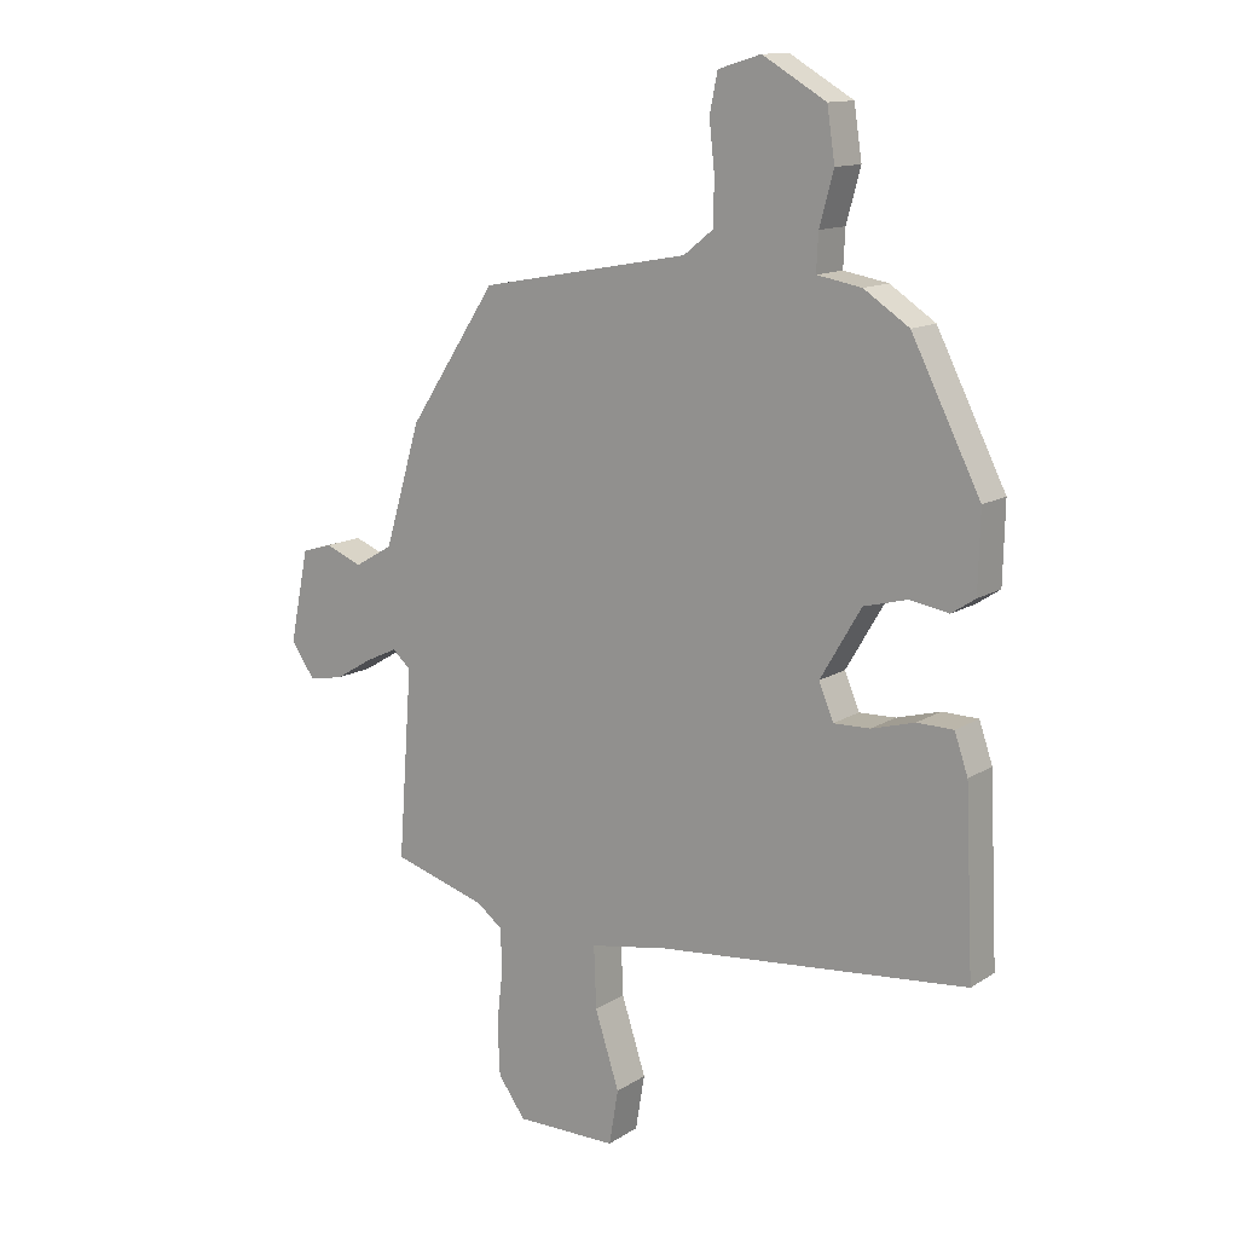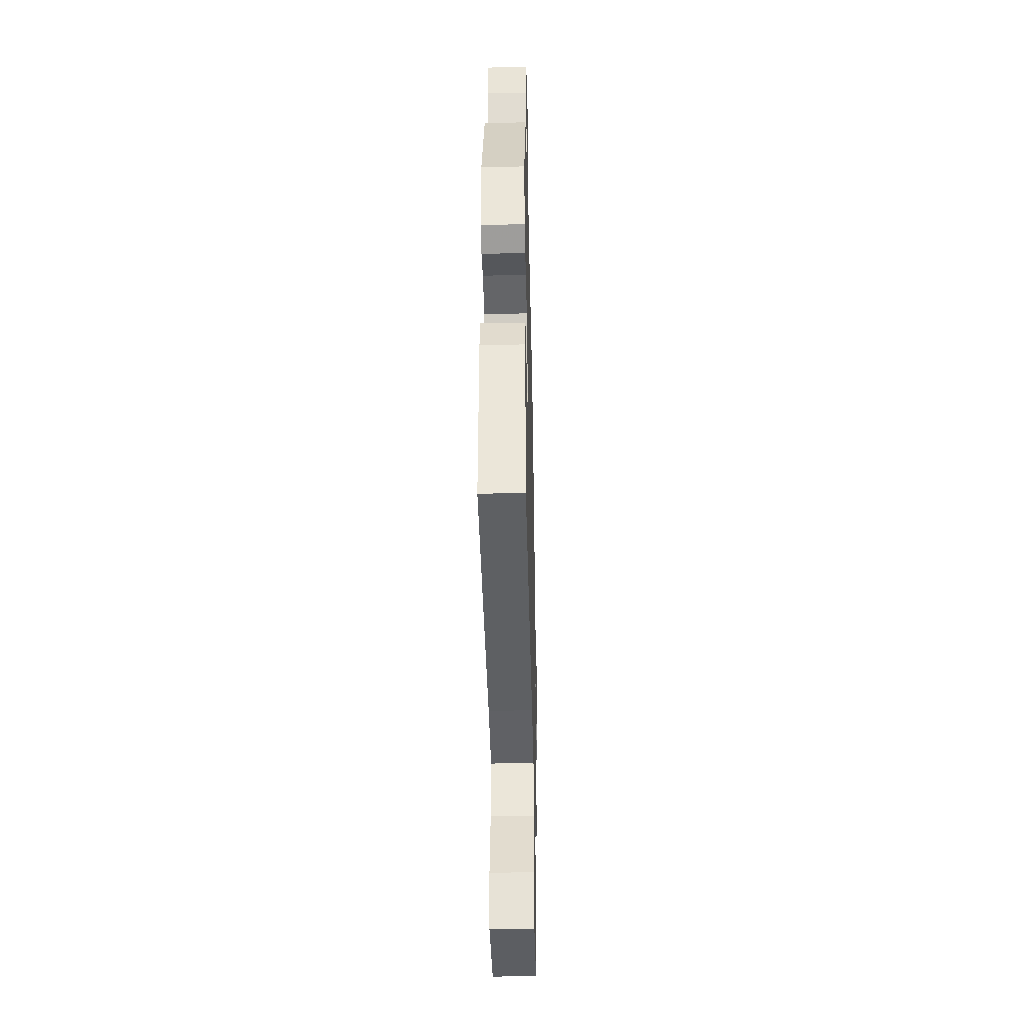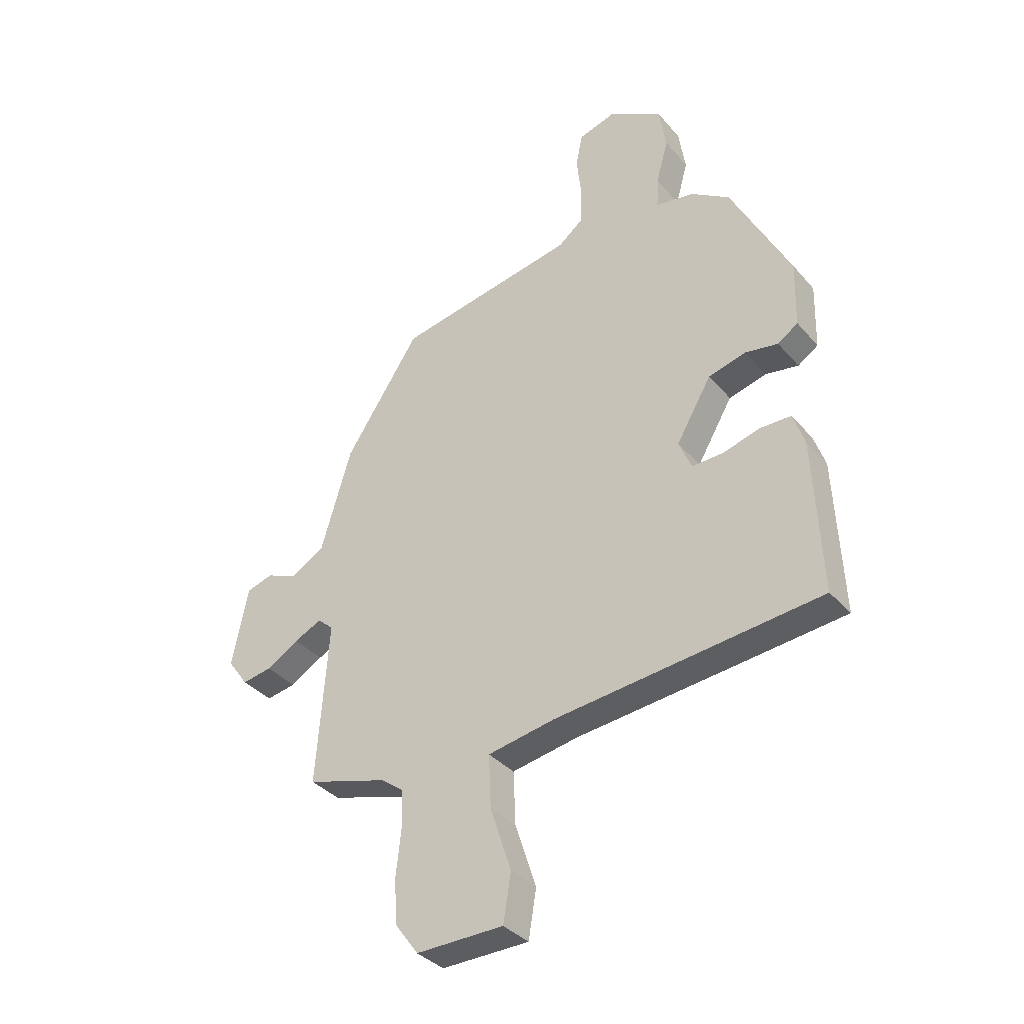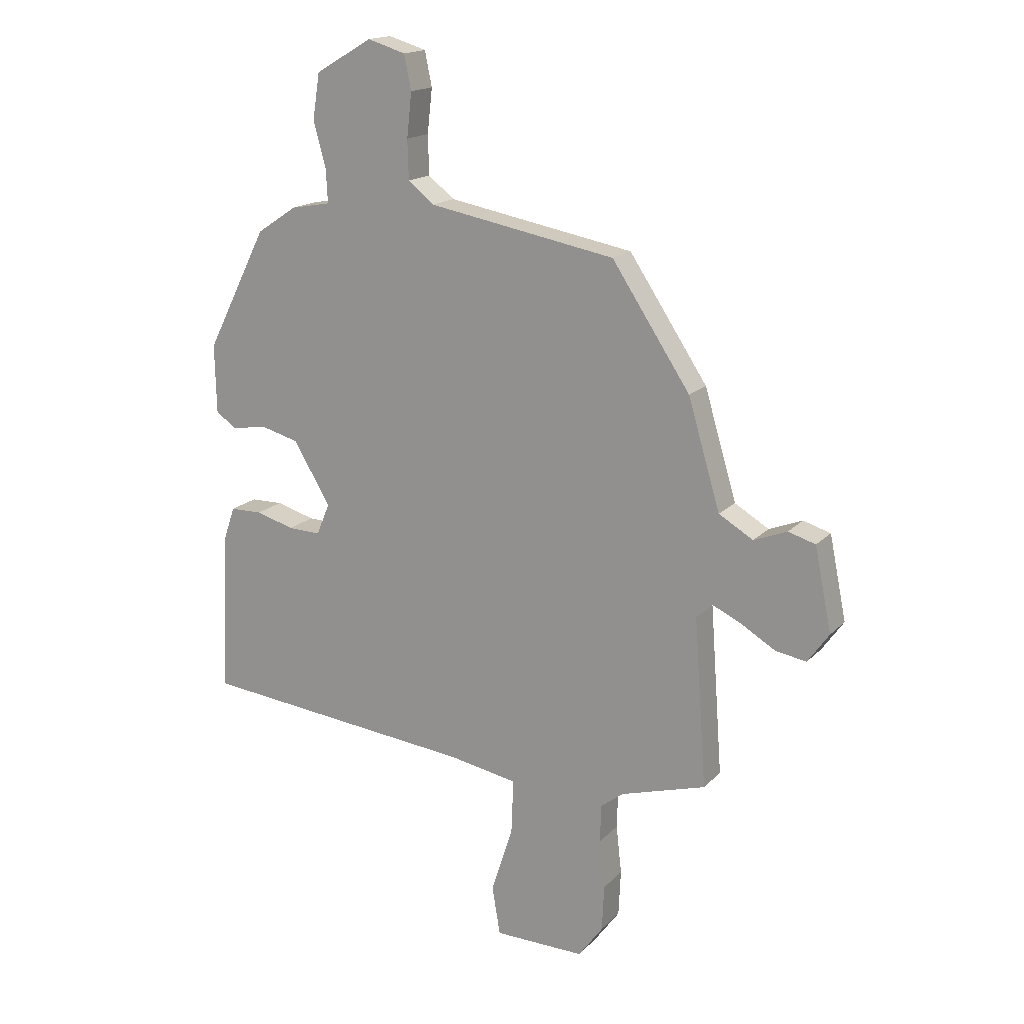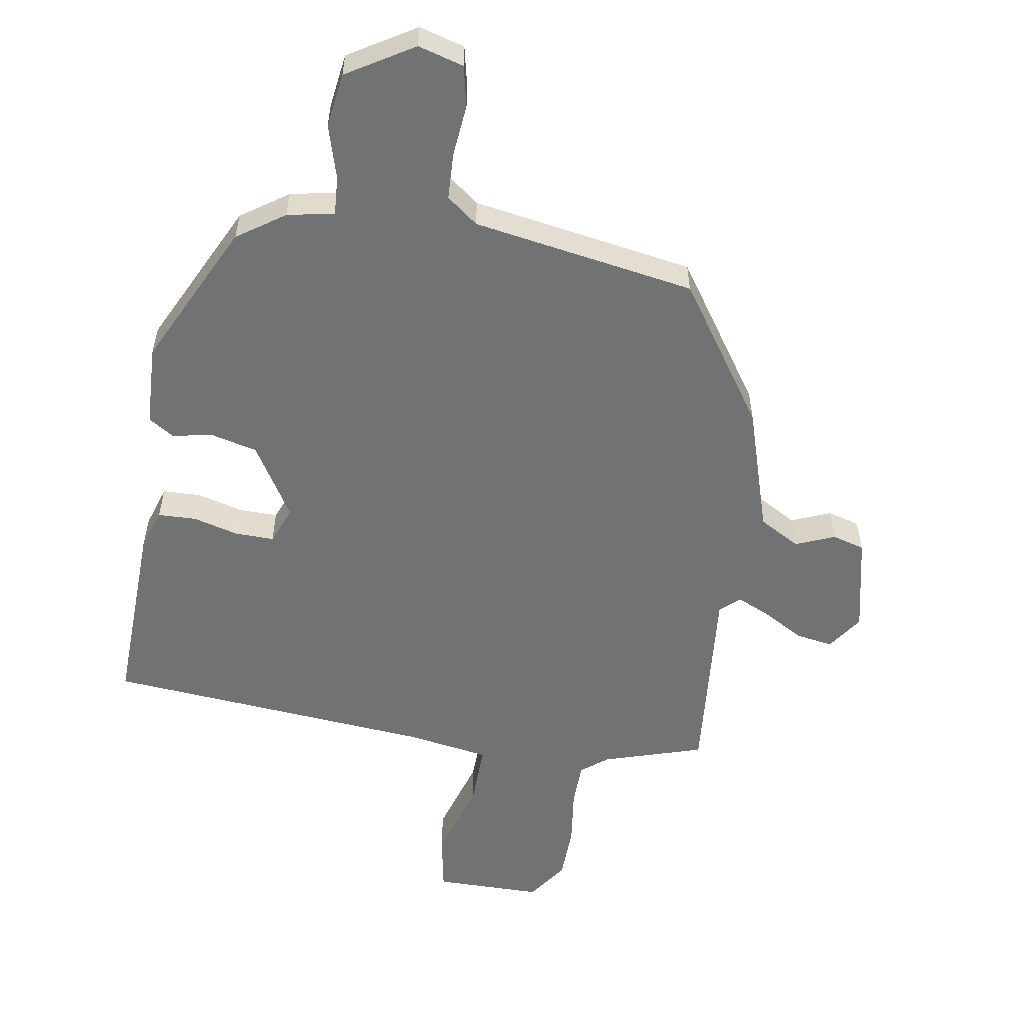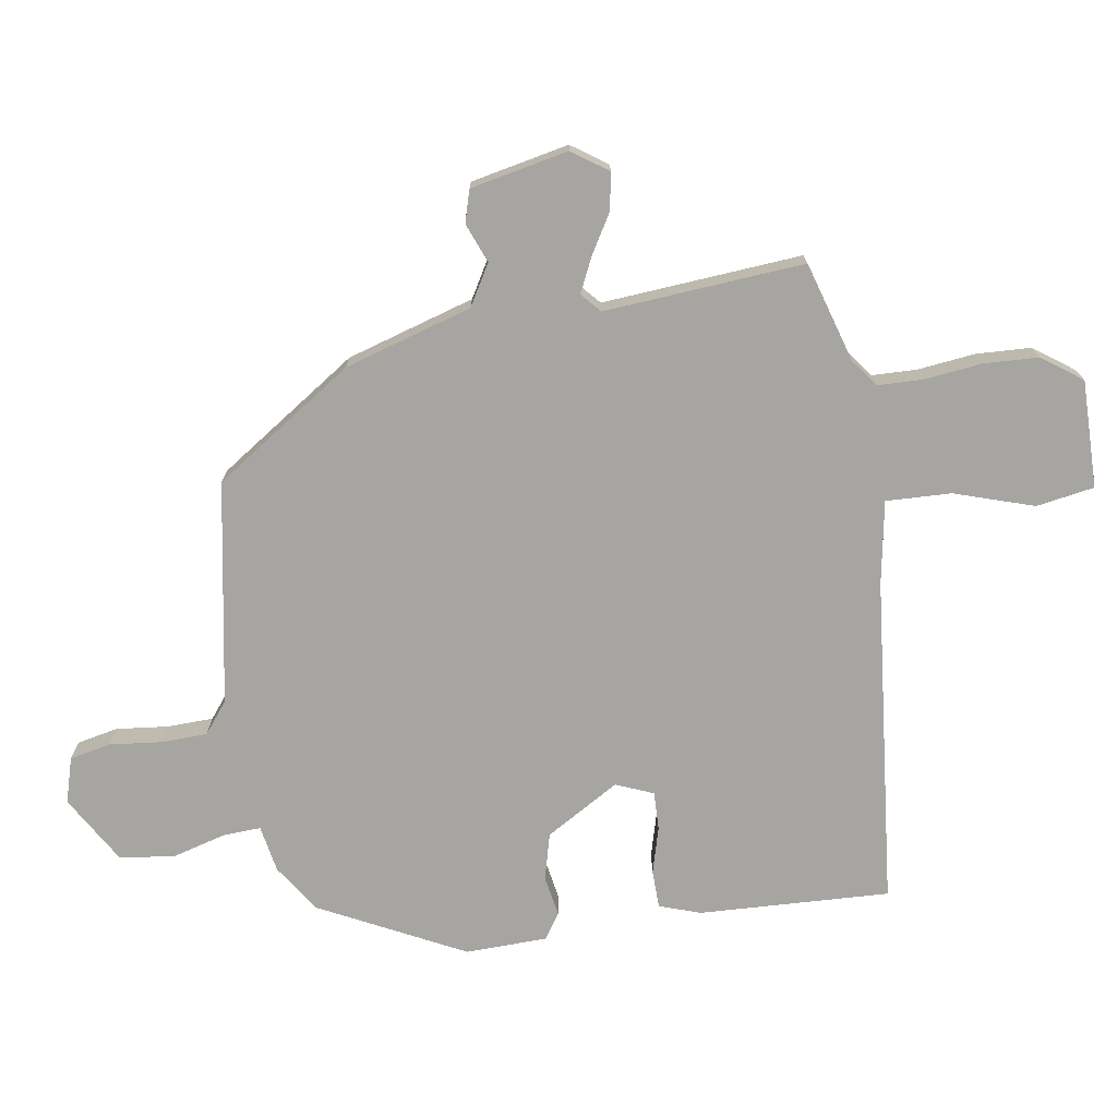
<metadata>
{"format":"obj","ext":"obj","renderer":"f3d","projection":"perspective","resolution":1024,"background":"white","views":[{"elev":13.2,"azim":-144.4,"up":"+Z"},{"elev":-36.8,"azim":-88.6,"up":"+Z"},{"elev":-35.8,"azim":-145.0,"up":"+Z"},{"elev":16.9,"azim":28.2,"up":"+Z"},{"elev":-55.5,"azim":-8.4,"up":"+Y"},{"elev":-73.6,"azim":99.1,"up":"+Y"}]}
</metadata>
<code>
v 0.324 0.07 0.467
v 0.468 0.07 0.25
v 0.527 0.07 0.052
v 0.59 0.07 0.015
v 0.651 0.07 0.039
v 0.701 0.07 0.024
v 0.732 0.07 -0.128
v 0.693 0.07 -0.183
v 0.636 0.07 -0.173
v 0.574 0.07 -0.136
v 0.521 0.07 -0.111
v 0.491 0.07 -0.138
v 0.514 0.07 -0.448
v 0.358 0.07 -0.494
v 0.316 0.07 -0.526
v 0.314 0.07 -0.596
v 0.324 0.07 -0.685
v 0.32 0.07 -0.77
v 0.275 0.07 -0.832
v 0.108 0.07 -0.83
v 0.093 0.07 -0.74
v 0.133 0.07 -0.617
v 0.137 0.07 -0.516
v 0.009 0.07 -0.493
v -0.501 0.07 -0.441
v -0.487 0.07 -0.145
v -0.465 0.07 -0.081
v -0.406 0.07 -0.08
v -0.335 0.07 -0.1
v -0.275 0.07 -0.102
v -0.251 0.07 -0.044
v -0.318 0.07 0.07
v -0.39 0.07 0.089
v -0.453 0.07 0.078
v -0.492 0.07 0.104
v -0.495 0.07 0.231
v -0.382 0.07 0.454
v -0.308 0.07 0.503
v -0.235 0.07 0.516
v -0.238 0.07 0.576
v -0.261 0.07 0.66
v -0.248 0.07 0.744
v -0.144 0.07 0.805
v -0.074 0.07 0.784
v -0.061 0.07 0.721
v -0.07 0.07 0.64
v -0.068 0.07 0.568
v -0.02 0.07 0.53
v 0.324 0 0.467
v 0.468 0 0.25
v 0.527 0 0.052
v 0.59 0 0.015
v 0.651 0 0.039
v 0.701 0 0.024
v 0.732 0 -0.128
v 0.693 0 -0.183
v 0.636 0 -0.173
v 0.574 0 -0.136
v 0.521 0 -0.111
v 0.491 0 -0.138
v 0.514 0 -0.448
v 0.358 0 -0.494
v 0.316 0 -0.526
v 0.314 0 -0.596
v 0.324 0 -0.685
v 0.32 0 -0.77
v 0.275 0 -0.832
v 0.108 0 -0.83
v 0.093 0 -0.74
v 0.133 0 -0.617
v 0.137 0 -0.516
v 0.009 0 -0.493
v -0.501 0 -0.441
v -0.487 0 -0.145
v -0.465 0 -0.081
v -0.406 0 -0.08
v -0.335 0 -0.1
v -0.275 0 -0.102
v -0.251 0 -0.044
v -0.318 0 0.07
v -0.39 0 0.089
v -0.453 0 0.078
v -0.492 0 0.104
v -0.495 0 0.231
v -0.382 0 0.454
v -0.308 0 0.503
v -0.235 0 0.516
v -0.238 0 0.576
v -0.261 0 0.66
v -0.248 0 0.744
v -0.144 0 0.805
v -0.074 0 0.784
v -0.061 0 0.721
v -0.07 0 0.64
v -0.068 0 0.568
v -0.02 0 0.53
f 44 45 46
f 43 44 46
f 42 43 46
f 41 42 46
f 40 41 46
f 39 40 46 47
f 37 38 39
f 36 37 39
f 35 36 39
f 34 35 39
f 33 34 39
f 39 47 48
f 33 39 48
f 32 33 48
f 27 28 29
f 26 27 29
f 25 26 29
f 24 25 29
f 23 24 29 30
f 20 21 22
f 19 20 22
f 18 19 22
f 17 18 22
f 16 17 22
f 15 16 22 23
f 23 30 31
f 15 23 31
f 14 15 31
f 8 9 10
f 7 8 10
f 6 7 10
f 5 6 10
f 4 5 10
f 3 4 10 11
f 2 3 11 12
f 32 48 1
f 31 32 1
f 14 31 1
f 13 14 1
f 12 13 1
f 1 2 12
f 94 93 92
f 94 92 91
f 94 91 90
f 94 90 89
f 94 89 88
f 95 94 88 87
f 87 86 85
f 87 85 84
f 87 84 83
f 87 83 82
f 87 82 81
f 96 95 87
f 96 87 81
f 96 81 80
f 77 76 75
f 77 75 74
f 77 74 73
f 77 73 72
f 78 77 72 71
f 70 69 68
f 70 68 67
f 70 67 66
f 70 66 65
f 70 65 64
f 71 70 64 63
f 79 78 71
f 79 71 63
f 79 63 62
f 58 57 56
f 58 56 55
f 58 55 54
f 58 54 53
f 58 53 52
f 59 58 52 51
f 60 59 51 50
f 49 96 80
f 49 80 79
f 49 79 62
f 49 62 61
f 49 61 60
f 60 50 49
f 1 49 50 2
f 2 50 51 3
f 3 51 52 4
f 4 52 53 5
f 5 53 54 6
f 6 54 55 7
f 7 55 56 8
f 8 56 57 9
f 9 57 58 10
f 10 58 59 11
f 11 59 60 12
f 12 60 61 13
f 13 61 62 14
f 14 62 63 15
f 15 63 64 16
f 16 64 65 17
f 17 65 66 18
f 18 66 67 19
f 19 67 68 20
f 20 68 69 21
f 21 69 70 22
f 22 70 71 23
f 23 71 72 24
f 24 72 73 25
f 25 73 74 26
f 26 74 75 27
f 27 75 76 28
f 28 76 77 29
f 29 77 78 30
f 30 78 79 31
f 31 79 80 32
f 32 80 81 33
f 33 81 82 34
f 34 82 83 35
f 35 83 84 36
f 36 84 85 37
f 37 85 86 38
f 38 86 87 39
f 39 87 88 40
f 40 88 89 41
f 41 89 90 42
f 42 90 91 43
f 43 91 92 44
f 44 92 93 45
f 45 93 94 46
f 46 94 95 47
f 47 95 96 48
f 48 96 49 1

</code>
